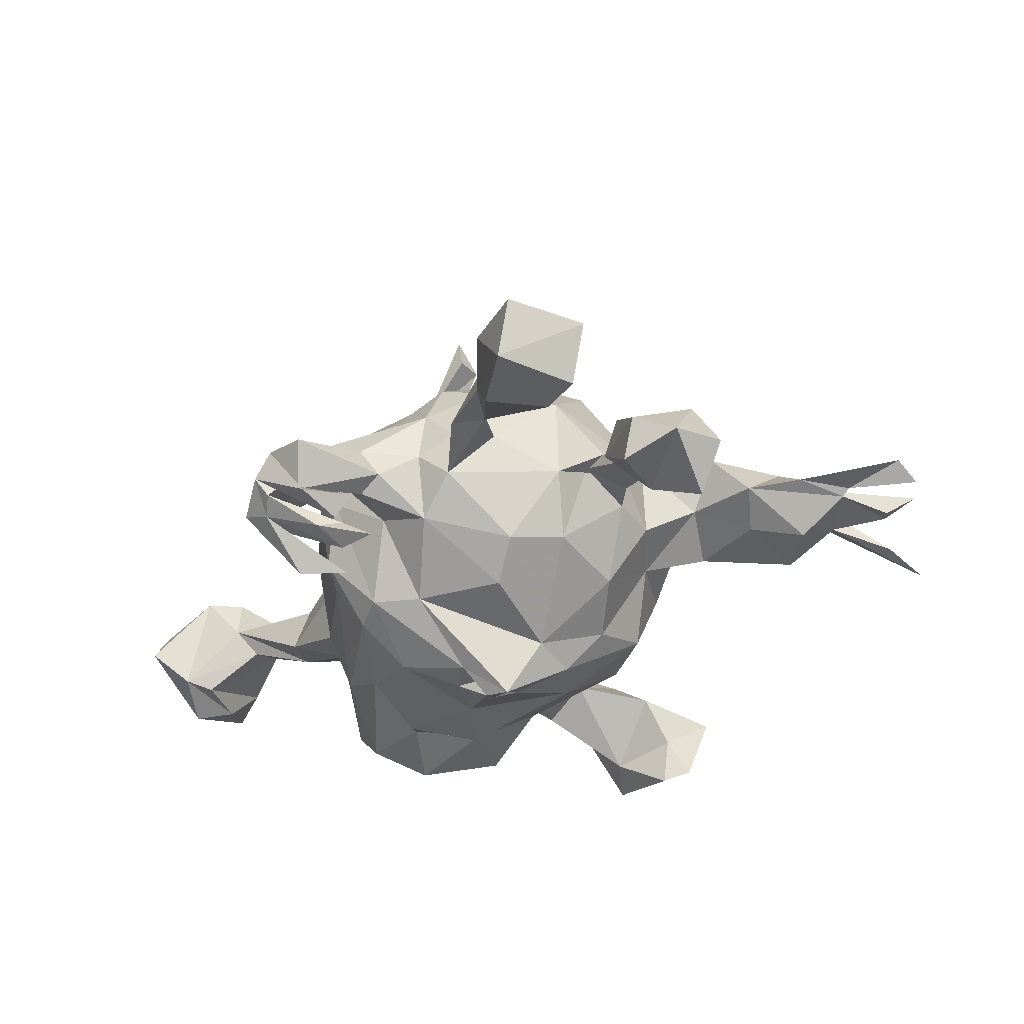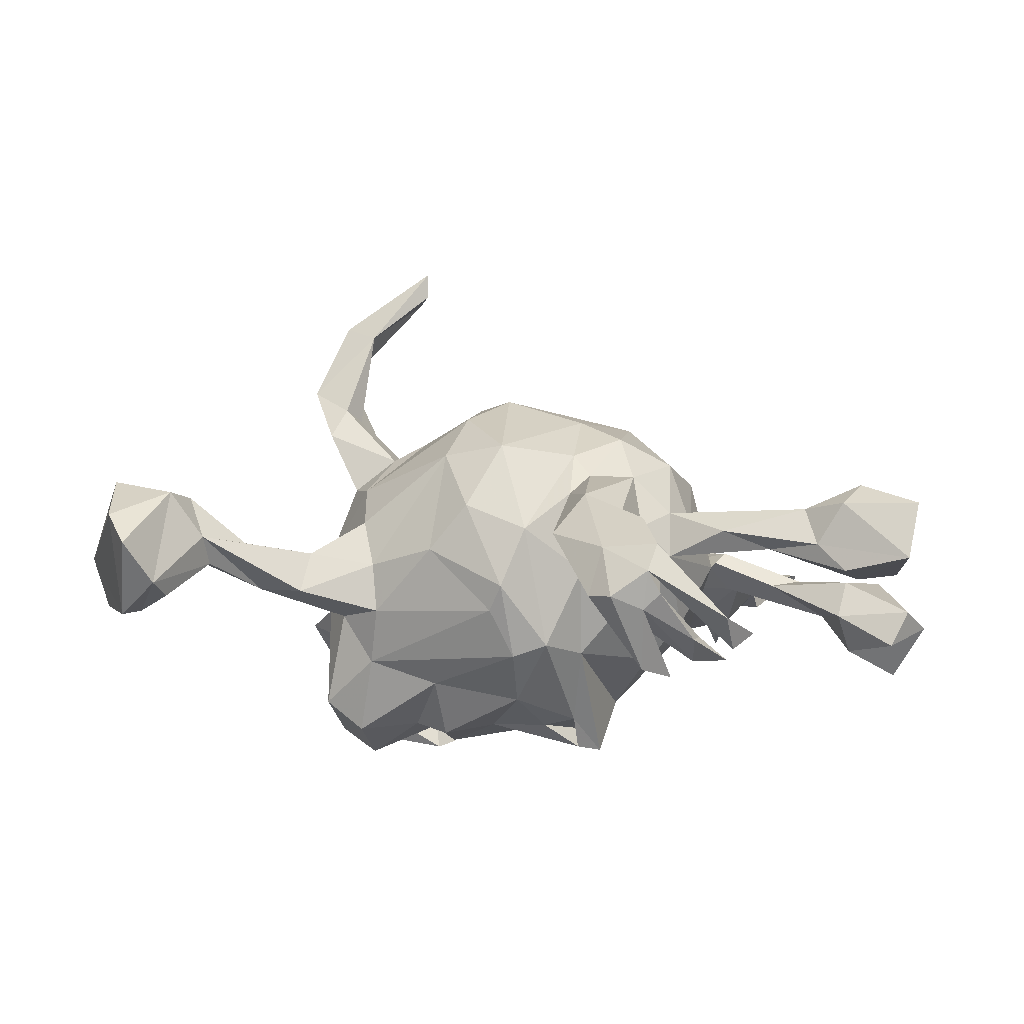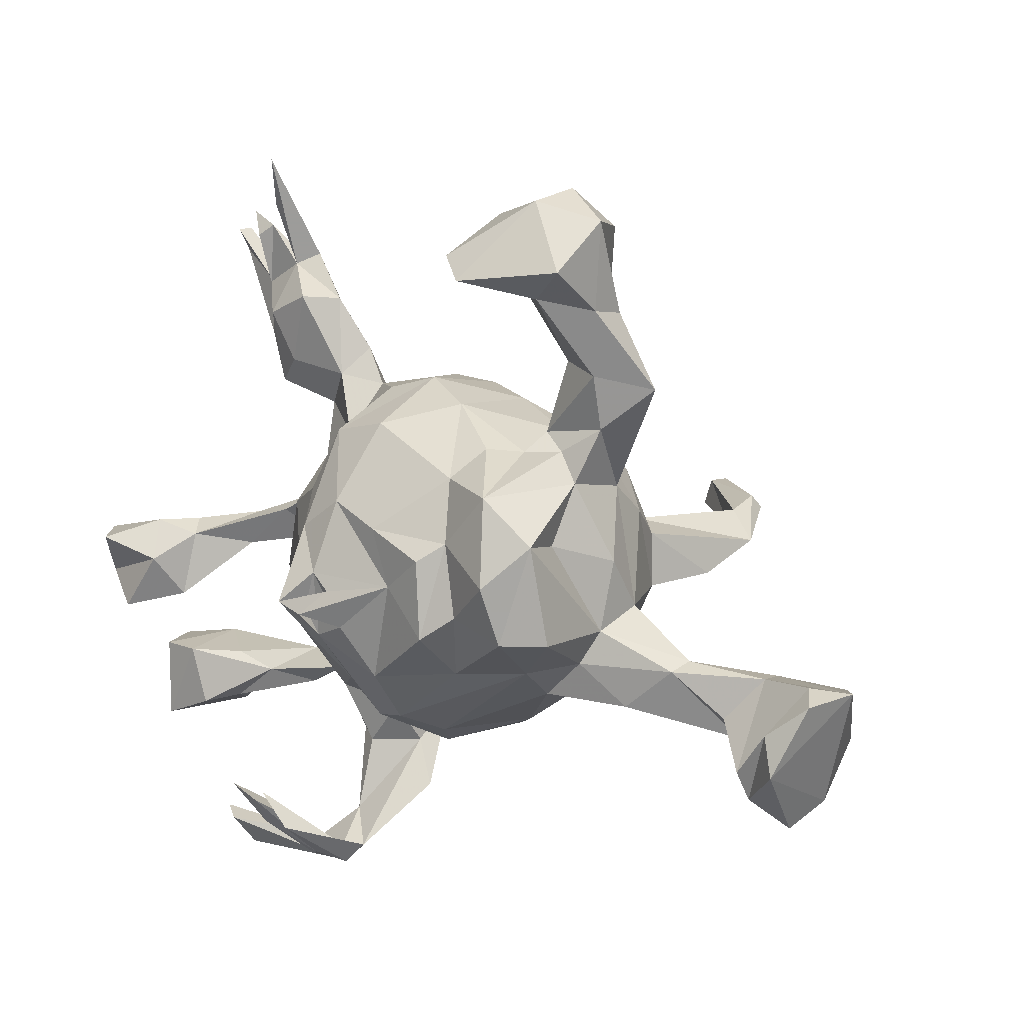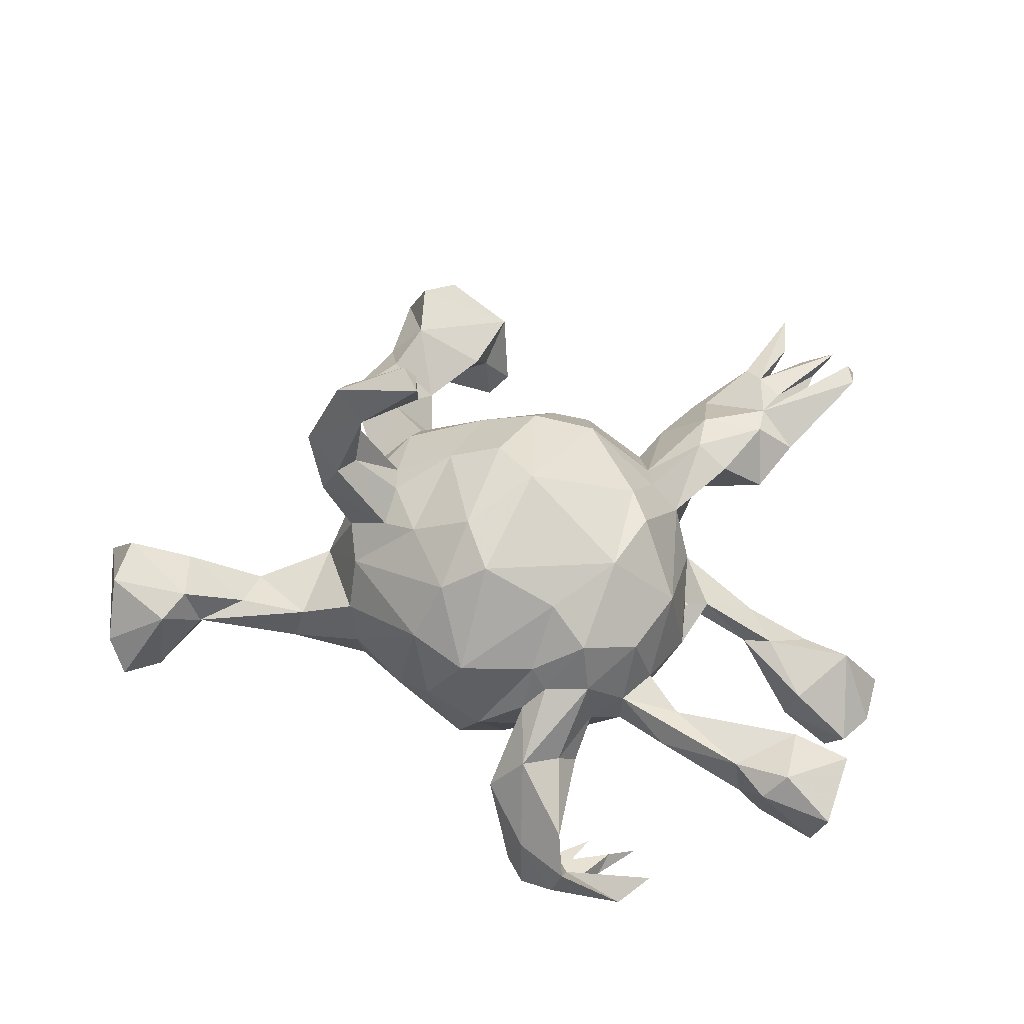
<metadata>
{"format":"obj","ext":"obj","renderer":"f3d","projection":"perspective","resolution":1024,"background":"white","views":[{"elev":-29.3,"azim":59.2,"up":"+Z"},{"elev":-12.2,"azim":1.7,"up":"+Z"},{"elev":9.4,"azim":-145.6,"up":"+Y"},{"elev":64.8,"azim":14.3,"up":"+Z"}]}
</metadata>
<code>
v 0.2026 -0.534 -0.07068
v 0.2172 -0.5187 -0.0276
v 0.3175 -0.5081 -0.1366
v 0.2209 -0.5199 -0.1028
v 0.1477 -0.521 -0.1064
v 0.1159 -0.4887 -0.1002
v 0.1944 -0.4476 -0.2039
v 0.2203 -0.4951 -0.07655
v 0.1484 -0.4908 -0.114
v 0.137 -0.4834 -0.02507
v 0.1985 -0.4652 0.02246
v 0.329 -0.4601 -0.1755
v 0.2813 -0.4251 -0.1513
v 0.3603 -0.4492 -0.1505
v 0.1677 -0.4468 -0.0445
v 0.2721 -0.4178 -0.1873
v 0.3233 -0.3977 -0.1827
v 0.2715 -0.4599 -0.1612
v 0.1957 -0.5085 -0.1243
v -0.6354 -0.328 0.06265
v 0.1671 -0.3434 0.05304
v -0.6048 -0.3636 0.01076
v 0.2393 -0.3935 -0.2076
v 0.0949 -0.3354 0.02881
v 0.06281 -0.4038 0.0124
v 0.1922 -0.3226 0.006757
v 0.1127 -0.377 0.07955
v -0.5646 -0.3123 -0.04435
v -0.5465 -0.2866 0.1072
v 0.16 -0.3353 -0.01681
v -0.02021 -0.3013 -0.05022
v -0.07513 -0.293 0.08201
v 0.5153 -0.318 -0.0322
v -0.4933 -0.2107 0.005434
v 0.1062 -0.2676 -0.01975
v 0.5139 -0.3315 0.07297
v 0.4745 -0.3085 0.01189
v 0.6284 -0.3466 0.0692
v -0.551 -0.2705 -0.05709
v -0.1344 -0.2648 0.01619
v -0.6217 -0.2624 -0.08516
v -0.002349 -0.2431 -0.1532
v 0.1214 -0.2595 0.136
v 0.01775 -0.3101 0.04011
v 0.08923 -0.2866 0.1008
v -0.6027 -0.2046 -0.06985
v 0.6097 -0.3524 -0.01875
v 0.09556 -0.2432 0.1727
v -0.4997 -0.2477 0.042
v -0.5235 -0.233 0.1088
v -0.4187 -0.1427 -0.02443
v 0.4046 -0.2549 0.01524
v 0.3304 -0.2707 0.04202
v -0.03857 -0.2749 -0.08441
v 0.4589 -0.2864 0.07292
v 0.002186 -0.1688 -0.2116
v -0.01918 -0.2752 0.1828
v 0.2025 -0.258 0.05291
v -0.3465 -0.2036 -0.03872
v 0.1052 -0.1982 -0.1414
v 0.2491 -0.2226 0.08157
v 0.1911 -0.2399 -0.04787
v -0.6425 -0.2471 0.1332
v -0.6412 -0.1402 -0.006387
v -0.333 -0.1838 0.02655
v -0.2302 -0.2014 0.004163
v 0.2483 -0.2299 0.009431
v -0.6656 -0.1571 -0.05376
v 0.4682 -0.2303 0.008693
v 0.5463 -0.3005 0.1078
v -0.5469 -0.1476 0.03359
v 0.04996 -0.2512 -0.1369
v -0.2242 -0.1935 -0.0698
v 0.5455 -0.229 -0.0296
v -0.6378 -0.1704 0.1267
v -0.2469 -0.1734 0.07934
v -0.6956 -0.1486 0.02641
v 0.1907 -0.2407 0.1368
v 0.5458 -0.2132 0.08112
v 0.343 -0.218 0.06524
v 0.6391 -0.2265 0.06197
v -0.5432 -0.1523 0.08226
v -0.439 -0.1941 0.04203
v 0.6072 -0.2262 -0.02247
v -0.1113 -0.2348 0.1765
v -0.4289 -0.131 0.01141
v 0.1081 -0.1563 0.2491
v 0.1717 -0.2007 0.2095
v -0.1171 -0.08867 -0.2557
v -0.2355 -0.1458 -0.1452
v 0.2844 -0.1684 0.07524
v 0.253 -0.1624 0.1745
v -0.07856 -0.1711 0.2528
v 0.04474 -0.09135 -0.243
v -0.01171 -0.1365 0.2916
v -0.2822 -0.1388 -0.06902
v -0.1314 -0.1526 -0.1826
v 0.2671 -0.1279 -0.08564
v -0.3093 -0.08777 -0.05249
v -0.3119 -0.08393 -0.2027
v 0.6076 -0.1414 -0.1232
v 0.09928 -0.07142 -0.2765
v 0.1893 -0.05994 0.2594
v 0.09299 -0.1096 -0.2359
v -0.1099 0.02942 -0.2539
v 0.5415 -0.108 -0.01246
v -0.2495 -0.1161 0.146
v 0.1097 -0.0664 -0.2469
v -0.154 -0.07286 0.2352
v 0.6695 -0.09136 -0.08685
v -0.2563 -0.08184 -0.2479
v 0.6359 -0.1446 -0.06844
v -0.06146 -0.06261 0.2954
v -0.2083 -0.06224 0.2096
v 0.1352 -0.05443 -0.2805
v 0.2134 -0.1167 -0.1391
v 0.06006 -0.03425 -0.2556
v -0.2941 -0.03124 0.3066
v -0.1659 -0.0538 -0.235
v 0.3232 -0.07269 0.02105
v -0.2417 0.005397 -0.2748
v 0.5258 -0.1204 -0.07028
v 0.5489 -0.05591 -0.1184
v -0.3184 -0.04566 0.2589
v -0.3184 0.01854 -0.03034
v -0.2726 -0.05571 0.1603
v 0.08866 -0.007967 -0.2525
v -0.04117 -0.01987 -0.2335
v 0.4269 -0.03159 -0.003393
v -0.2721 0.0006468 0.2951
v -0.3208 -0.05959 0.02818
v 0.6073 -0.01813 0.001316
v 0.626 -0.02035 -0.154
v 0.6705 -0.01527 -0.08472
v -0.2899 0.07776 0.09091
v 0.2879 -0.04362 -0.07164
v -0.2517 -0.001047 0.4456
v 0.3132 -0.01438 0.04831
v -0.2711 0.02916 0.1602
v 0.1354 0.05566 -0.2153
v -0.3504 -0.0009874 0.3451
v 0.4727 -0.02672 0.004552
v 0.5638 0.006056 -0.08471
v 0.511 -0.01778 -0.05357
v 0.3508 -0.00683 0.05715
v -0.2047 -0.00202 0.227
v 0.293 -0.05758 0.1643
v -0.2148 0.04206 0.2052
v 0.5323 0.002826 -0.01882
v -0.2205 0.1331 -0.2366
v 0.1629 -0.008438 -0.1958
v -0.01314 0.06748 -0.2341
v -0.2998 0.06641 -0.2297
v -0.2735 0.05199 -0.1335
v -0.2967 0.03972 0.3813
v 0.2441 0.06959 -0.1015
v -0.04483 0.08518 0.2914
v -0.1446 0.05567 -0.2267
v -0.3005 0.03386 0.4712
v -0.2177 0.128 0.1688
v -0.1592 0.01415 0.5652
v 0.1876 0.08881 0.2338
v 0.3573 0.03117 0.003607
v 0.4266 0.01948 0.01886
v 0.2982 0.06668 0.06916
v -0.2917 0.05409 0.454
v 0.2216 0.03652 0.2421
v -0.2776 0.1395 -0.0773
v -0.1755 0.06172 0.5219
v -0.1262 0.06585 0.2575
v 0.06821 0.1011 -0.2188
v 0.1678 0.1047 -0.1539
v 0.02232 0.03881 0.3087
v -0.2878 0.1245 0.02664
v -0.16 0.02123 0.526
v -0.1947 0.0647 0.5379
v 0.2938 0.06474 0.01192
v -0.2461 0.1849 -0.06641
v -0.1505 0.1887 -0.1276
v -0.1189 0.1471 -0.179
v 0.131 0.1983 -0.1317
v 0.03669 0.2164 -0.1465
v 0.08992 0.2056 0.1997
v 0.1907 0.1782 -0.02892
v -0.1915 0.205 0.02028
v -0.1928 0.1827 -0.0876
v 0.2121 0.1493 0.1498
v 0.2628 0.1319 0.001118
v -0.218 0.1877 0.07636
v -0.007978 0.1889 0.2331
v 0.1968 0.1925 0.114
v -0.207 0.2104 -0.04676
v 0.2621 0.1271 0.1197
v 0.1716 0.2538 0.03506
v 0.2844 0.215 0.04839
v -0.3088 0.2215 -0.05478
v -0.09757 0.1741 0.2014
v 0.328 0.2229 0.1264
v 0.006455 0.2583 0.1221
v -0.08449 0.242 0.07341
v -0.3803 0.2823 -0.01627
v 0.275 0.2492 0.1442
v 0.1028 0.2583 -0.03023
v -0.3103 0.304 -0.0781
v -0.06434 0.2459 -0.07197
v -0.2853 0.2447 0.03939
v 0.393 0.2459 0.04968
v 0.07166 0.2697 0.1032
v 0.02029 0.279 -0.0275
v -0.3096 0.3382 0.02126
v 0.1997 0.3112 0.03831
v 0.3392 0.2863 0.01045
v 0.2732 0.3118 0.1222
v 0.3713 0.326 0.1066
v -0.2383 0.3198 -0.03653
v 0.2278 0.2697 -0.002243
v 0.4315 0.3229 0.06934
v -0.2634 0.4213 -0.1611
v 0.4308 0.4097 0.0635
v -0.1782 0.4248 -0.06225
v 0.265 0.3859 0.04501
v -0.1613 0.4475 -0.2201
v -0.3363 0.3976 -0.04725
v 0.3781 0.3639 0.002807
v -0.3184 0.4628 -0.1896
v 0.2462 0.392 0.01784
v -0.3285 0.4031 -0.1029
v 0.3701 0.3698 0.0961
v 0.4405 0.4152 0.07605
v 0.3893 0.4079 0.09391
v -0.1337 0.4832 -0.2058
v 0.3024 0.3942 -0.009016
v -0.1729 0.4661 -0.1377
v 0.4437 0.4891 0.04872
v -0.1548 0.5413 -0.09633
v -0.287 0.4274 0.00542
v 0.5125 0.4974 0.07607
v 0.3239 0.4606 0.06383
v -0.2453 0.5631 -0.1365
v 0.3516 0.4396 0.08201
v -0.3426 0.5351 -0.1114
v 0.5001 0.4971 0.09553
v -0.265 0.5805 -0.06713
v -0.3061 0.5232 -0.01409
v 0.3588 0.444 0.04506
v 0.5155 0.4613 0.1051
v 0.4713 0.5281 0.07424
v 0.4176 0.5067 0.05523
v 0.3719 0.6177 -0.001219
v 0.3837 0.5421 0.02366
f 181 171 182
f 140 151 115
f 171 180 182
f 140 171 181
f 222 233 218
f 218 225 222
f 222 225 239
f 233 222 231
f 235 231 239
f 14 3 12
f 115 102 117
f 235 233 231
f 49 59 65
f 49 65 83
f 71 82 86
f 34 71 51
f 82 83 86
f 77 71 64
f 77 82 71
f 41 77 68
f 36 38 70
f 36 55 37
f 55 36 70
f 78 21 58
f 21 26 58
f 44 45 48
f 44 35 45
f 24 45 35
f 44 57 32
f 44 32 31
f 49 34 51
f 49 28 34
f 34 28 39
f 20 77 41
f 25 27 45
f 25 45 24
f 29 28 49
f 22 28 29
f 41 22 20
f 11 15 26
f 11 21 27
f 10 11 27
f 10 27 25
f 183 191 208
f 187 191 183
f 199 183 208
f 162 187 183
f 27 21 78
f 103 147 167
f 146 170 148
f 103 92 147
f 146 109 170
f 114 109 146
f 107 109 114
f 124 114 118
f 126 114 124
f 126 107 114
f 126 124 139
f 88 92 103
f 87 88 103
f 95 87 103
f 107 93 109
f 85 93 107
f 87 48 88
f 95 57 87
f 57 48 87
f 57 95 93
f 85 57 93
f 63 50 75
f 20 29 63
f 173 103 162
f 113 173 157
f 95 173 113
f 170 113 157
f 109 113 170
f 155 130 148
f 148 130 146
f 130 114 146
f 118 114 130
f 139 141 148
f 148 141 155
f 139 124 141
f 95 103 173
f 93 95 113
f 109 93 113
f 73 40 66
f 39 71 34
f 39 46 64
f 46 41 68
f 149 144 164
f 178 168 196
f 188 184 195
f 186 192 185
f 195 184 216
f 192 204 215
f 216 226 232
f 123 122 144
f 122 129 144
f 122 112 106
f 112 132 106
f 112 110 132
f 154 99 125
f 154 125 168
f 177 136 156
f 144 149 143
f 149 142 132
f 143 149 132
f 132 110 134
f 132 134 143
f 177 156 188
f 192 186 178
f 179 186 205
f 188 156 184
f 196 201 204
f 192 178 196
f 196 204 192
f 186 185 205
f 184 181 203
f 204 201 227
f 201 223 227
f 204 218 215
f 212 216 232
f 215 218 220
f 236 215 220
f 218 233 220
f 212 232 224
f 227 223 241
f 223 236 241
f 241 236 244
f 236 220 235
f 235 220 233
f 224 232 245
f 28 22 41
f 26 15 30
f 15 24 30
f 9 6 15
f 15 6 24
f 2 1 3
f 2 11 10
f 15 2 8
f 10 1 2
f 5 10 6
f 228 217 246
f 213 214 228
f 202 214 213
f 211 213 221
f 202 198 214
f 39 64 71
f 141 166 155
f 124 118 141
f 169 166 176
f 169 155 166
f 137 155 169
f 137 130 155
f 137 118 130
f 141 137 159
f 141 118 137
f 169 161 175
f 161 169 176
f 166 159 176
f 159 161 176
f 175 137 169
f 161 137 175
f 159 137 161
f 211 191 213
f 191 202 213
f 194 191 211
f 194 208 191
f 199 208 209
f 193 198 202
f 195 207 198
f 53 37 55
f 99 51 86
f 54 31 40
f 31 32 40
f 54 40 73
f 30 24 35
f 30 35 62
f 26 30 62
f 26 62 58
f 37 53 52
f 37 47 36
f 33 37 52
f 47 38 36
f 47 37 33
f 68 77 64
f 49 51 59
f 59 51 96
f 66 59 73
f 59 66 65
f 73 59 96
f 58 62 67
f 53 67 52
f 80 52 67
f 69 52 80
f 33 52 74
f 74 52 69
f 74 69 79
f 84 74 79
f 38 47 81
f 47 84 81
f 81 84 79
f 96 51 99
f 99 86 131
f 91 80 67
f 120 67 98
f 91 67 120
f 99 131 125
f 138 120 136
f 138 136 177
f 193 195 198
f 187 202 191
f 209 200 199
f 189 200 185
f 193 188 195
f 206 174 189
f 174 135 189
f 147 165 193
f 120 165 147
f 131 135 174
f 131 126 135
f 91 120 147
f 92 61 91
f 76 107 131
f 65 131 86
f 65 76 131
f 70 81 79
f 38 81 70
f 55 70 79
f 80 79 69
f 61 55 80
f 80 55 79
f 61 80 91
f 61 53 55
f 58 67 61
f 67 53 61
f 65 66 76
f 83 65 86
f 51 71 86
f 202 187 193
f 160 189 135
f 131 107 126
f 58 61 78
f 152 180 171
f 152 158 180
f 158 150 180
f 153 168 150
f 151 140 172
f 140 127 171
f 127 128 171
f 128 105 152
f 158 121 150
f 121 153 150
f 115 108 127
f 115 127 140
f 117 127 94
f 117 128 127
f 222 239 231
f 108 117 94
f 117 108 115
f 102 128 117
f 141 159 166
f 102 108 94
f 102 94 128
f 94 56 128
f 2 15 11
f 128 89 105
f 226 211 221
f 120 138 145
f 105 89 158
f 89 119 158
f 89 97 119
f 119 121 158
f 121 111 153
f 111 100 153
f 60 115 151
f 60 104 115
f 102 104 108
f 104 102 115
f 56 94 104
f 119 111 121
f 216 211 226
f 210 215 236
f 214 207 217
f 198 207 214
f 207 212 224
f 195 216 212
f 207 195 212
f 62 60 116
f 112 122 101
f 123 144 143
f 184 156 172
f 203 181 209
f 72 42 56
f 46 68 64
f 56 42 97
f 24 6 25
f 72 56 104
f 72 104 60
f 111 90 100
f 97 90 111
f 56 89 128
f 116 60 151
f 153 100 99
f 136 98 116
f 116 151 136
f 123 101 122
f 112 101 110
f 101 123 110
f 110 123 133
f 153 99 154
f 136 151 156
f 133 123 143
f 134 133 143
f 110 133 134
f 151 172 156
f 150 168 178
f 186 150 178
f 150 186 179
f 180 150 179
f 182 180 205
f 180 179 205
f 172 140 181
f 184 172 181
f 209 182 205
f 181 182 209
f 218 227 225
f 218 204 227
f 225 227 241
f 216 194 211
f 203 208 194
f 203 209 208
f 206 215 210
f 223 210 236
f 223 201 210
f 206 210 201
f 216 184 194
f 194 184 203
f 205 200 209
f 185 200 205
f 206 192 215
f 192 206 185
f 189 185 206
f 174 206 201
f 165 188 193
f 174 196 168
f 196 174 201
f 163 177 165
f 164 163 165
f 144 163 164
f 165 177 188
f 125 174 168
f 106 132 142
f 142 149 164
f 129 106 142
f 129 163 144
f 145 142 164
f 165 145 164
f 138 177 163
f 129 138 163
f 129 142 145
f 138 129 145
f 125 131 174
f 120 145 165
f 200 197 199
f 197 190 199
f 189 197 200
f 162 193 187
f 162 167 193
f 160 197 189
f 147 193 167
f 139 148 160
f 139 160 135
f 135 126 139
f 147 92 91
f 78 61 92
f 88 78 92
f 43 88 48
f 88 43 78
f 107 76 85
f 85 76 66
f 50 83 82
f 77 75 82
f 75 50 82
f 77 63 75
f 27 78 43
f 45 27 43
f 57 44 48
f 32 57 85
f 40 32 85
f 40 85 66
f 50 49 83
f 29 49 50
f 63 29 50
f 77 20 63
f 20 22 29
f 190 183 199
f 190 173 183
f 173 162 183
f 157 173 190
f 197 157 190
f 170 157 197
f 160 170 197
f 103 167 162
f 160 148 170
f 242 246 237
f 128 152 171
f 225 241 239
f 249 250 245
f 19 7 23
f 16 13 17
f 17 18 16
f 56 97 89
f 119 97 111
f 240 247 248
f 237 229 242
f 246 229 237
f 240 245 250
f 245 240 248
f 219 245 248
f 234 219 248
f 230 247 240
f 229 228 242
f 246 217 229
f 217 219 229
f 230 234 247
f 230 219 234
f 229 230 228
f 230 229 219
f 219 224 245
f 221 240 238
f 245 226 238
f 226 221 238
f 232 226 245
f 240 221 228
f 11 26 21
f 207 224 219
f 217 207 219
f 242 228 246
f 228 230 240
f 228 214 217
f 213 228 221
f 98 136 120
f 62 116 98
f 96 99 100
f 90 96 100
f 62 35 60
f 54 73 90
f 90 73 96
f 47 74 84
f 47 33 74
f 35 72 60
f 31 54 42
f 72 31 42
f 44 31 72
f 97 42 90
f 42 54 90
f 8 3 14
f 12 8 14
f 4 18 13
f 12 1 8
f 3 1 12
f 4 19 18
f 2 3 8
f 8 9 15
f 16 9 13
f 16 19 9
f 9 4 13
f 1 4 8
f 1 10 5
f 1 19 4
f 1 5 19
f 5 6 7
f 129 122 106
f 67 62 98
f 44 72 35
f 28 41 46
f 39 28 46
f 240 249 238
f 9 19 23
f 236 235 244
f 241 244 243
f 239 241 243
f 244 235 243
f 243 235 239
f 240 250 249
f 245 238 249
f 248 247 234
f 7 6 9
f 19 5 7
f 18 19 16
f 7 9 23
f 13 18 17
f 153 154 168
f 4 9 8
f 48 45 43
f 105 158 152
f 108 104 127
f 104 94 127
f 6 10 25

</code>
